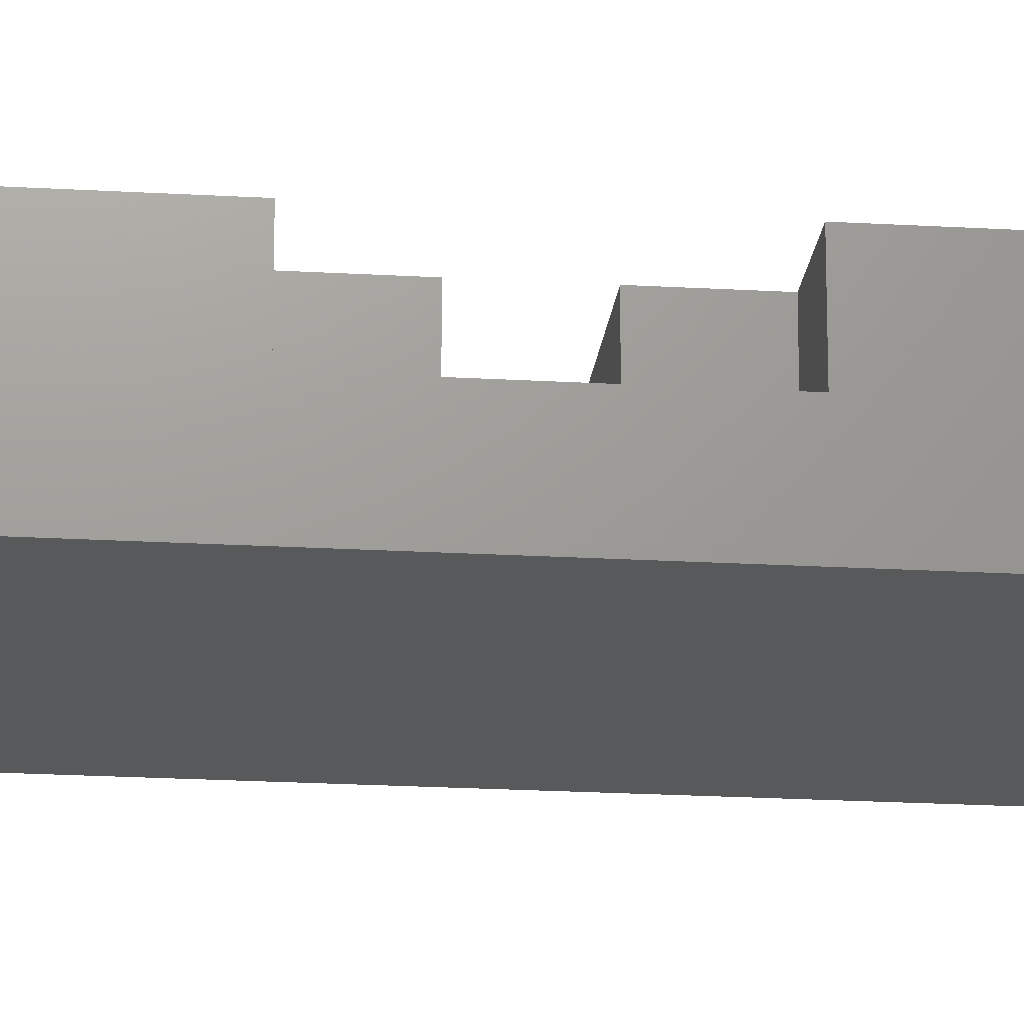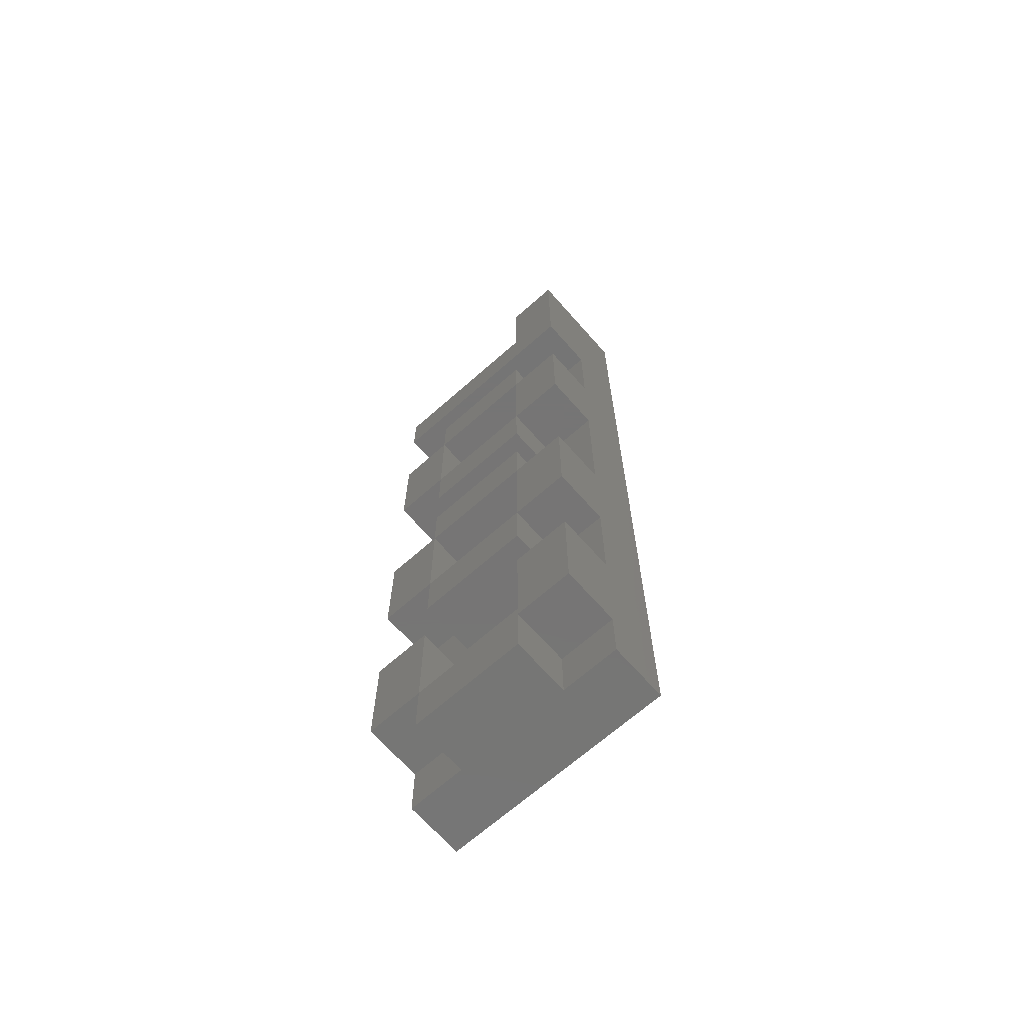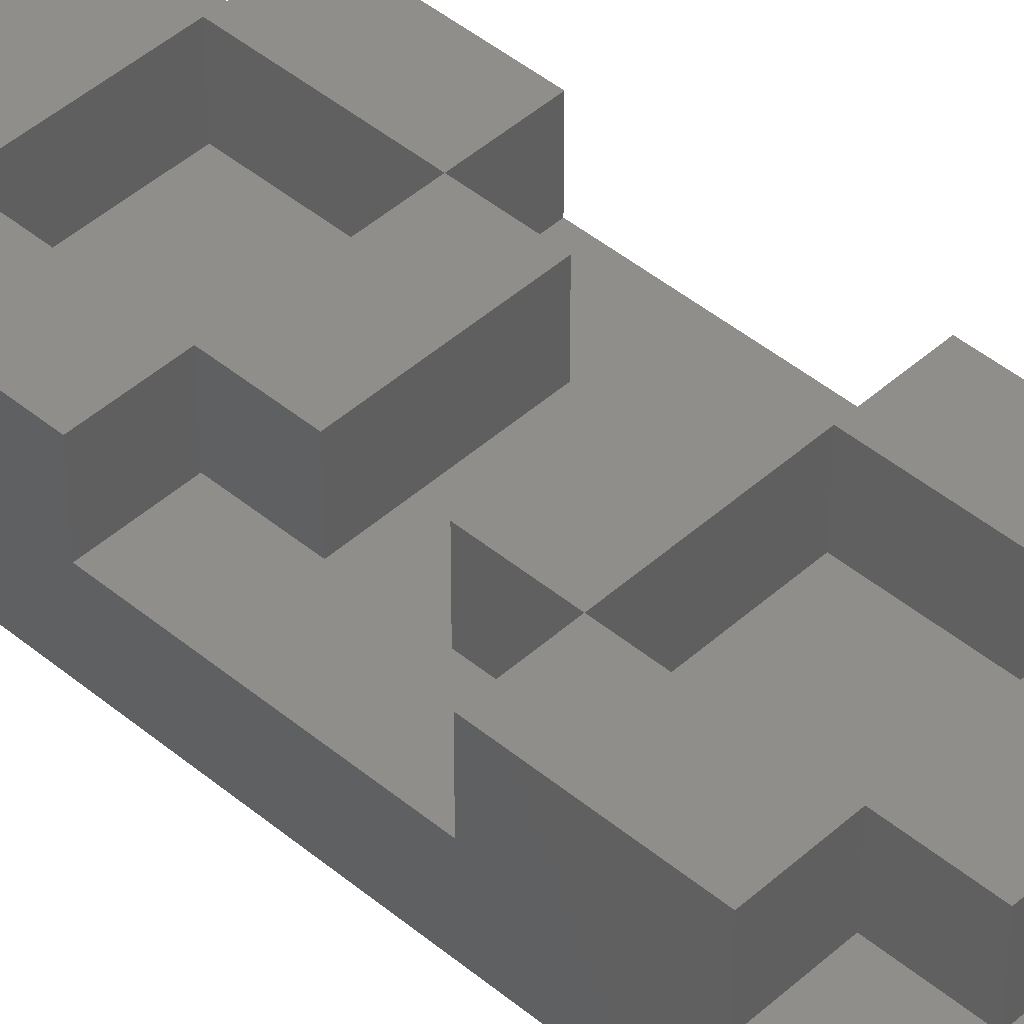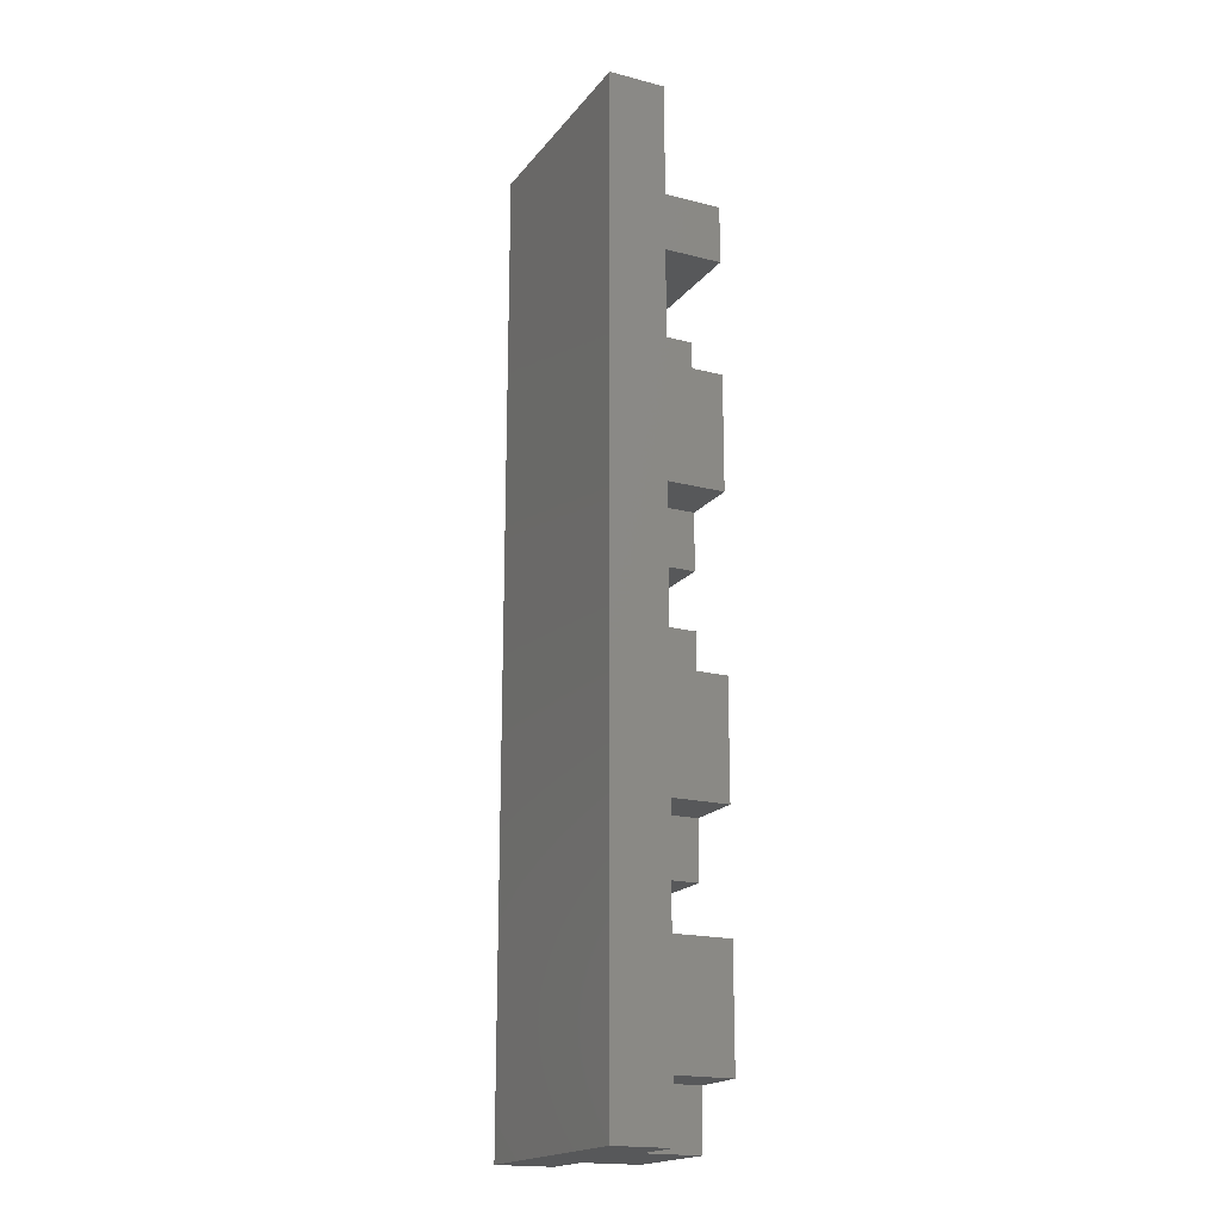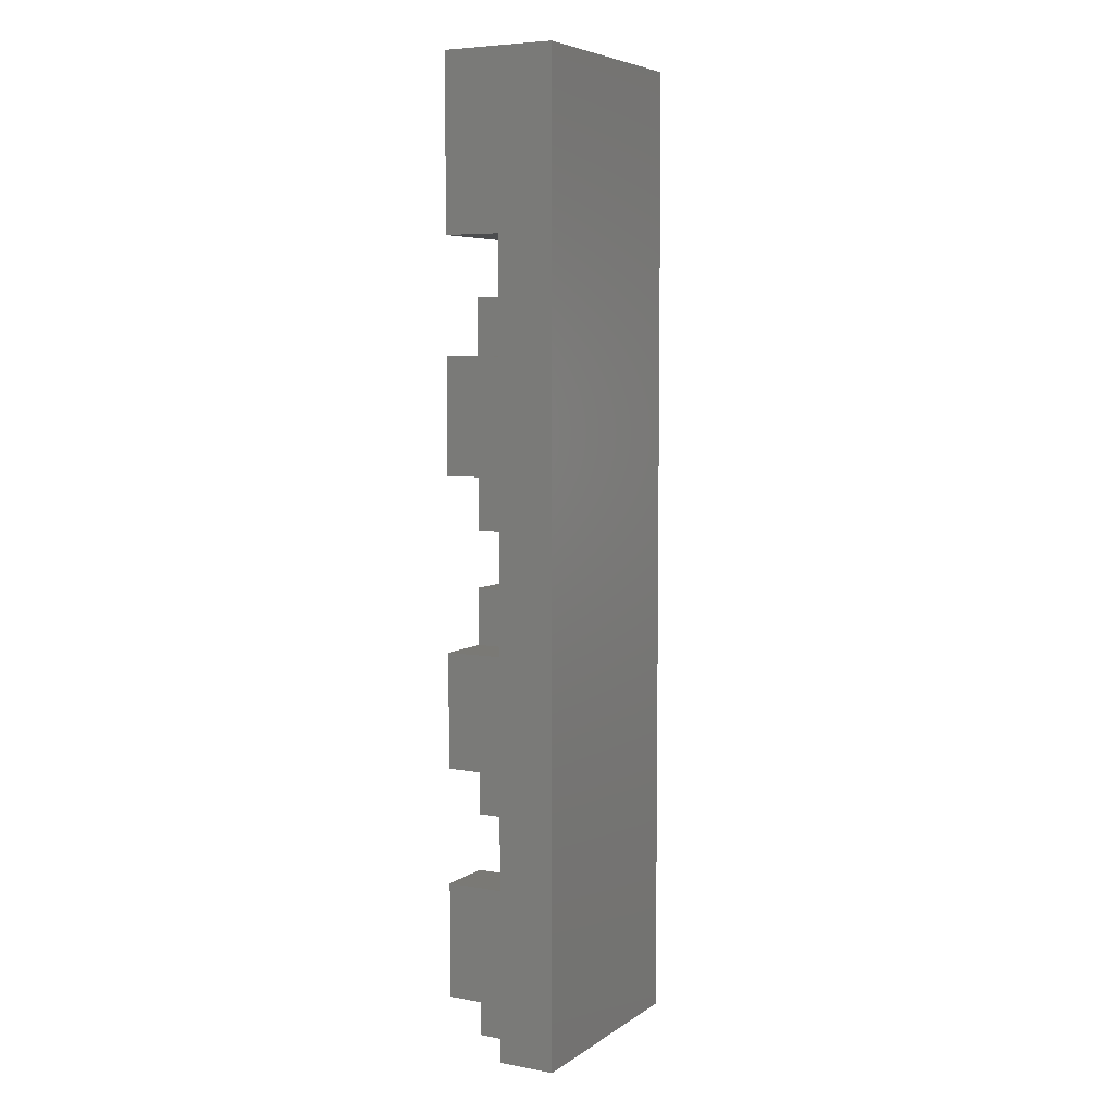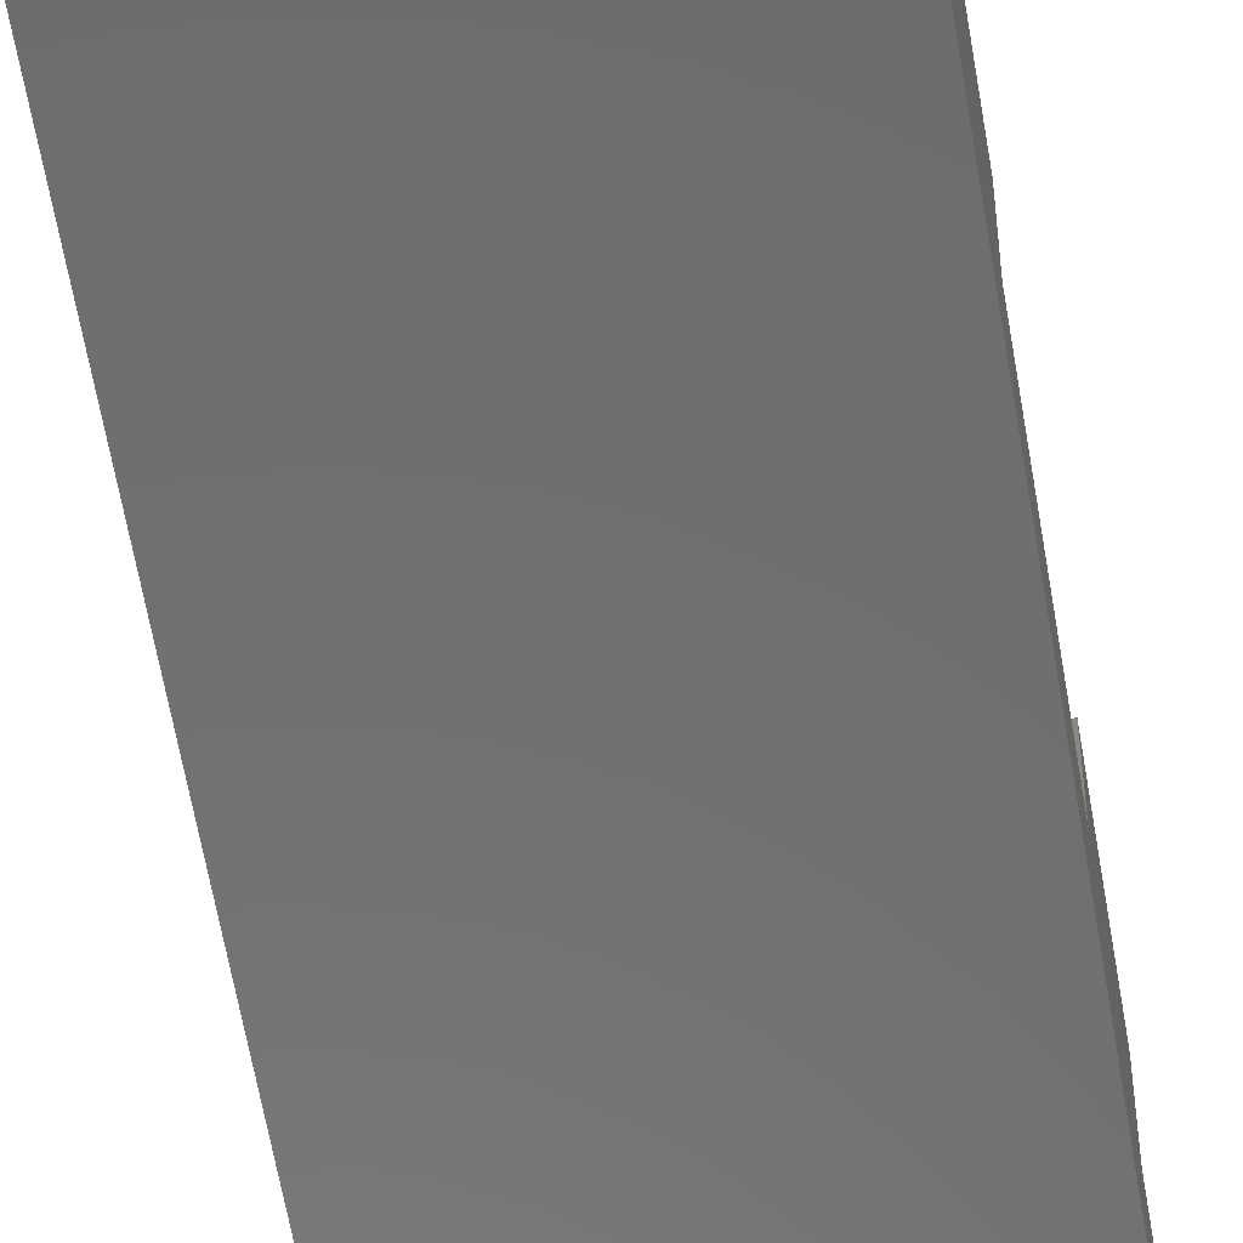
<metadata>
{"format":"stl","ext":"stl","renderer":"f3d","projection":"perspective","resolution":1024,"background":"white","views":[{"elev":-20.6,"azim":83.9,"up":"+Z"},{"elev":-67.9,"azim":41.5,"up":"+Y"},{"elev":45.0,"azim":-46.1,"up":"+Z"},{"elev":-18.7,"azim":-116.2,"up":"+Y"},{"elev":6.0,"azim":118.8,"up":"+Y"},{"elev":-58.8,"azim":-170.6,"up":"+Z"}]}
</metadata>
<code>
# stl→obj: 106 verts, 208 faces
v 0 0 0
v 0 0 1
v 0 17 0
v 0 1 1
v 0 3.001 1
v 0 1 2
v 0 5 1
v 0 10 2
v 0 12 1
v 0 10 1
v 0 7.001 1
v 0 5 2
v 0 7.001 2
v 0 12 2
v 0 15 1
v 0 14 1
v 0 14 2
v 0 15 2
v 0 17 1
v 0 3.001 2
v 4.001 0 0
v 1 0 1
v 3.001 0 1
v 4.001 0 1
v 3.001 0 2
v 1 0 2
v 4.001 17 0
v 3 17 1
v 3 17 2
v 4.001 17 2
v 3 15 1
v 3 15 2
v 4.001 14 2
v 4.001 14 1
v 1 12 1
v 3.001 13 1
v 1 13 1
v 4.001 12 1
v 3.001 12 1
v 1 12 2
v 1.001 12 2
v 3 12 2
v 1 10 2
v 1.001 10 2
v 1 9 2
v 3.001 9 2
v 3.001 12 2
v 4.001 10 2
v 4.001 12 2
v 3 10 2
v 3.001 10 2
v 3.001 13 2
v 1 13 2
v 1 10 1
v 1 7.001 1
v 1 9 1
v 1 8.001 1
v 4.001 7.001 1
v 3.001 8.001 1
v 3.001 7.001 1
v 4.001 10 1
v 3.001 9 1
v 3.001 10 1
v 1 7.001 2
v 1.001 7 2
v 3 7 2
v 1 5 2
v 1.001 5.001 2
v 1 4 2
v 3.001 4 2
v 3.001 7.001 2
v 4.001 5 2
v 4.001 7.001 2
v 3 5.001 2
v 3.001 5 2
v 3.001 8.001 2
v 1 8.001 2
v 1 5 1
v 1 4 1
v 1.001 3.001 1
v 3 1.001 1
v 1.001 1.001 1
v 4.001 3.001 1
v 4.001 5 1
v 3.001 5 1
v 3.001 4 1
v 3 3.001 1
v 1.001 3.001 2
v 1 1 2
v 1.001 1.001 2
v 4.001 1 2
v 4.001 3.001 2
v 3 3.001 2
v 3.001 1 2
v 3 1.001 2
v 1 1 1
v 3.001 1 1
v 4.001 1 1
v 1.001 10 1
v 1.001 12 1
v 3 10 1
v 3 12 1
v 1.001 5.001 1
v 1.001 7 1
v 3 5.001 1
v 3 7 1
f 1 2 3
f 3 2 4
f 5 4 6
f 3 4 5
f 3 5 7
f 8 9 10
f 11 12 13
f 3 7 11
f 12 11 7
f 9 3 10
f 9 8 14
f 15 3 16
f 17 15 16
f 15 17 18
f 19 3 15
f 5 6 20
f 10 3 11
f 16 3 9
f 2 1 21
f 22 2 21
f 23 22 21
f 24 23 21
f 25 22 23
f 26 22 25
f 1 3 21
f 21 3 27
f 3 19 27
f 27 19 28
f 27 28 29
f 27 29 30
f 19 15 31
f 28 19 31
f 15 18 31
f 31 18 32
f 18 17 33
f 32 18 33
f 30 32 33
f 29 32 30
f 17 16 34
f 33 17 34
f 16 9 35
f 36 16 37
f 37 16 35
f 34 16 36
f 38 36 39
f 34 36 38
f 9 14 35
f 35 14 40
f 41 42 40
f 14 8 43
f 44 14 43
f 45 46 43
f 42 47 40
f 48 49 47
f 50 46 51
f 41 40 14
f 47 52 40
f 46 44 43
f 42 50 48
f 48 47 42
f 44 41 14
f 51 48 50
f 53 40 52
f 50 44 46
f 8 10 54
f 43 8 54
f 10 11 55
f 56 10 57
f 57 10 55
f 56 54 10
f 58 59 60
f 61 59 58
f 61 62 59
f 61 63 62
f 59 56 57
f 62 56 59
f 11 13 55
f 55 13 64
f 65 66 64
f 13 12 67
f 68 13 67
f 69 70 67
f 66 71 64
f 72 73 71
f 74 70 75
f 65 64 13
f 71 76 64
f 70 68 67
f 66 74 72
f 72 71 66
f 68 65 13
f 75 72 74
f 77 64 76
f 74 68 70
f 12 7 78
f 67 12 78
f 79 78 7
f 7 5 80
f 81 7 80
f 82 81 80
f 83 84 85
f 83 85 86
f 81 79 7
f 81 87 79
f 86 87 83
f 86 79 87
f 5 20 80
f 80 20 88
f 20 6 89
f 90 20 89
f 26 25 89
f 90 88 20
f 91 92 93
f 94 91 95
f 25 90 89
f 95 25 94
f 95 90 25
f 93 95 91
f 6 4 96
f 89 6 96
f 4 2 22
f 96 4 22
f 22 26 96
f 96 26 89
f 25 23 97
f 94 25 97
f 97 23 24
f 98 97 24
f 24 21 27
f 34 38 27
f 30 34 27
f 38 61 27
f 61 58 27
f 91 98 92
f 58 73 84
f 58 84 27
f 84 83 27
f 83 98 27
f 83 92 98
f 98 24 27
f 38 49 61
f 72 84 73
f 48 61 49
f 33 34 30
f 31 32 28
f 28 32 29
f 39 47 38
f 38 47 49
f 47 39 36
f 52 47 36
f 37 53 36
f 36 53 52
f 35 40 37
f 37 40 53
f 51 63 61
f 48 51 61
f 46 62 63
f 51 46 63
f 45 56 62
f 46 45 62
f 56 45 54
f 54 45 43
f 44 99 100
f 41 44 100
f 99 44 101
f 101 44 50
f 101 50 102
f 102 50 42
f 41 100 102
f 42 41 102
f 60 71 58
f 58 71 73
f 71 60 59
f 76 71 59
f 57 77 59
f 59 77 76
f 55 64 57
f 57 64 77
f 75 85 84
f 72 75 84
f 70 86 85
f 75 70 85
f 69 79 86
f 70 69 86
f 79 69 78
f 78 69 67
f 68 103 104
f 65 68 104
f 103 68 105
f 105 68 74
f 105 74 106
f 106 74 66
f 65 104 106
f 66 65 106
f 87 93 83
f 83 93 92
f 81 95 87
f 87 95 93
f 82 90 81
f 81 90 95
f 90 82 80
f 88 90 80
f 94 97 98
f 91 94 98
f 100 99 101
f 102 100 101
f 104 103 105
f 106 104 105

</code>
